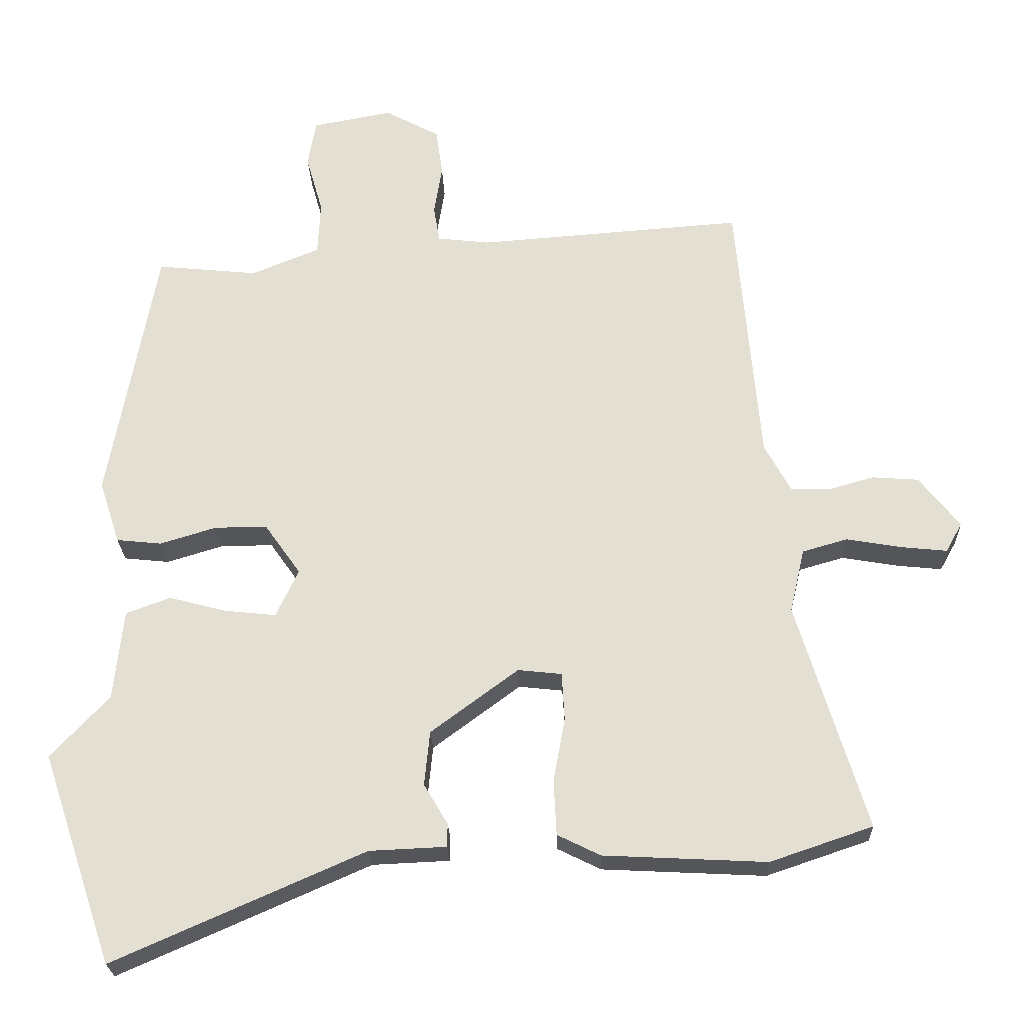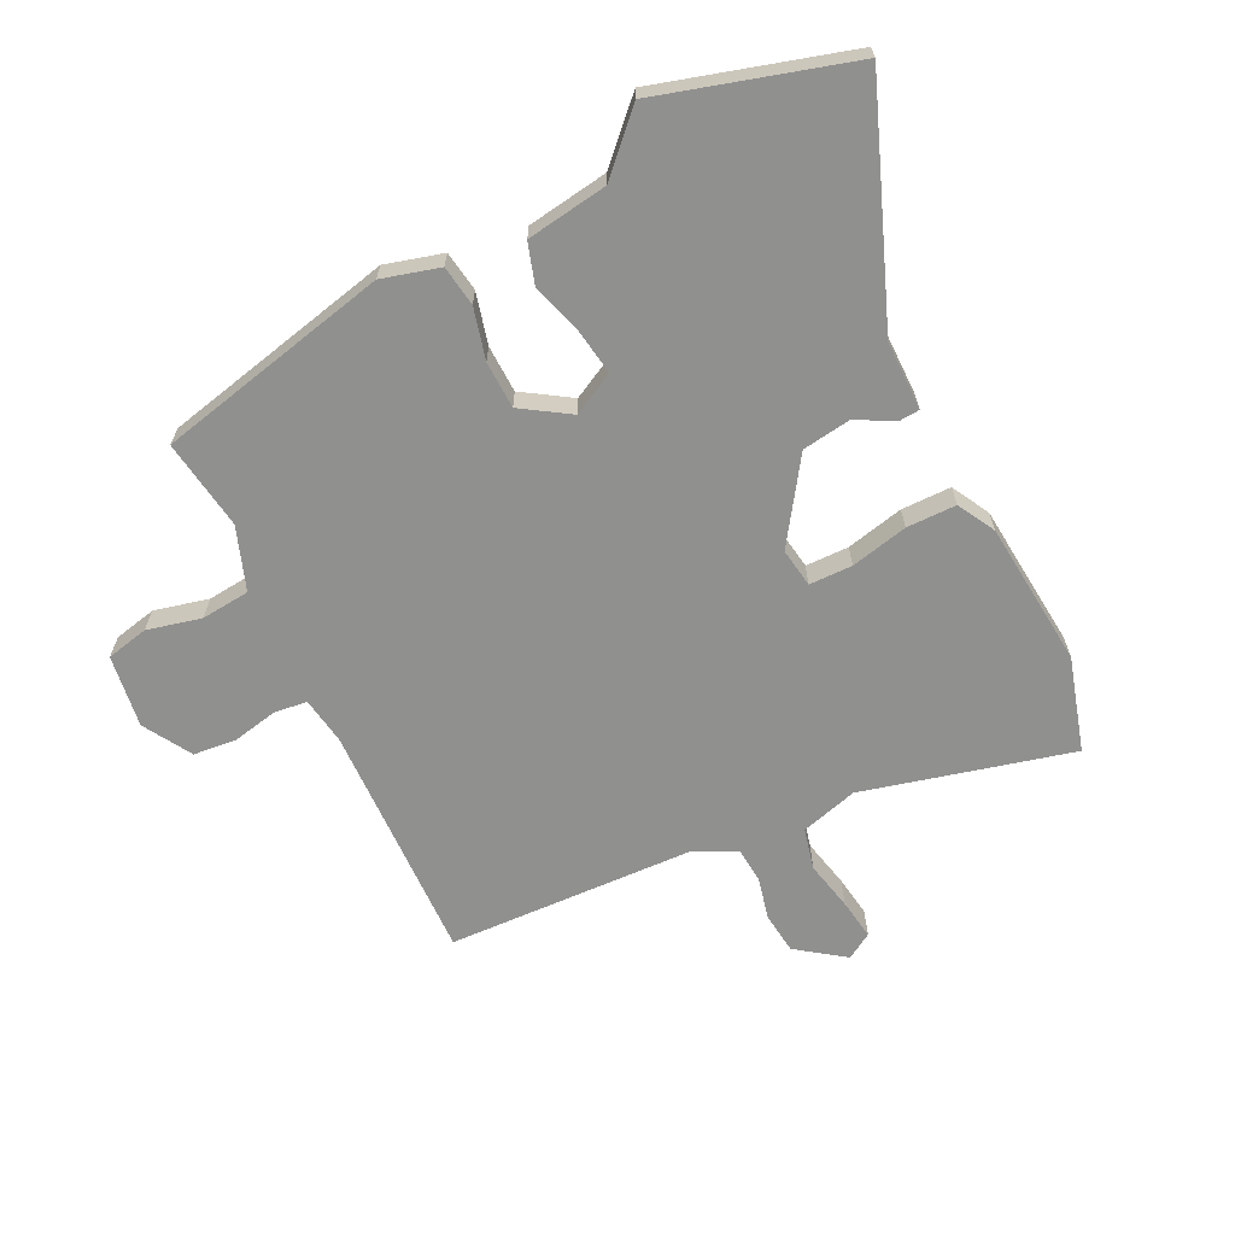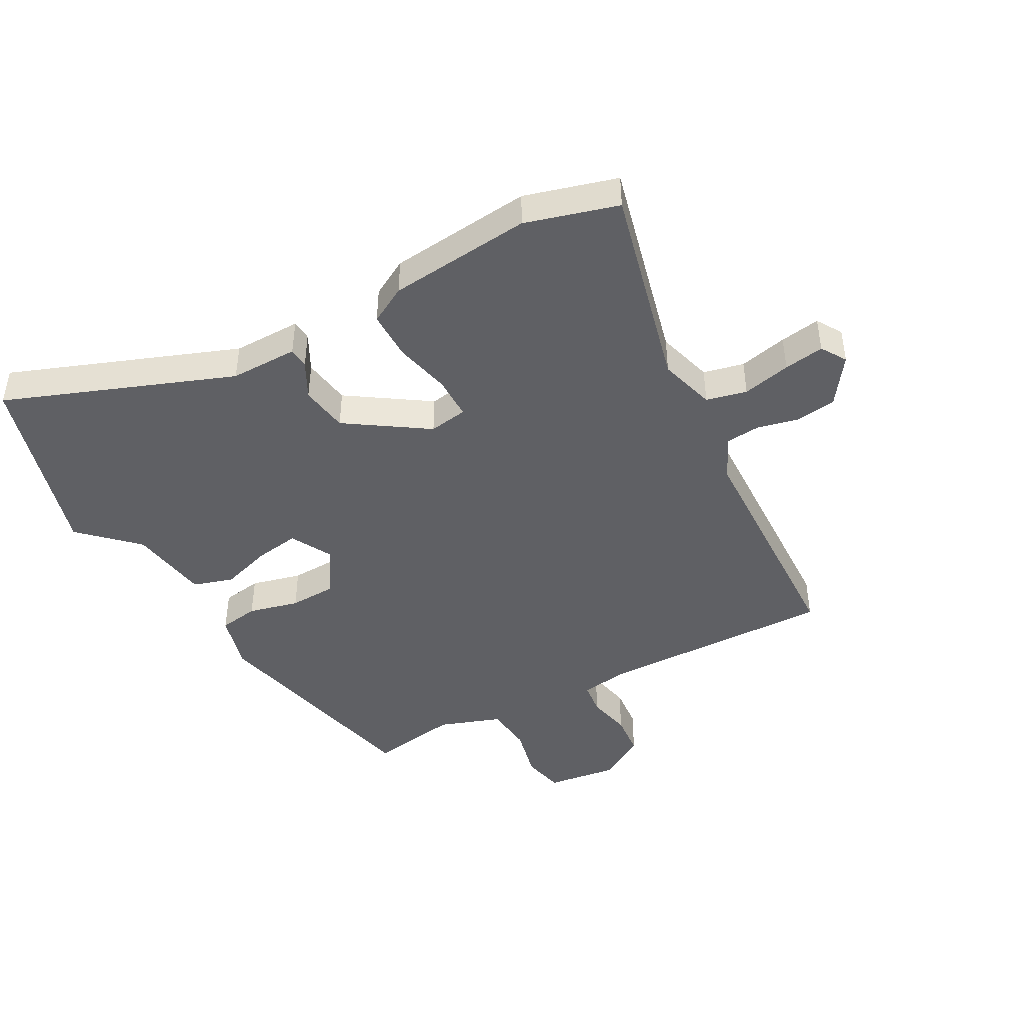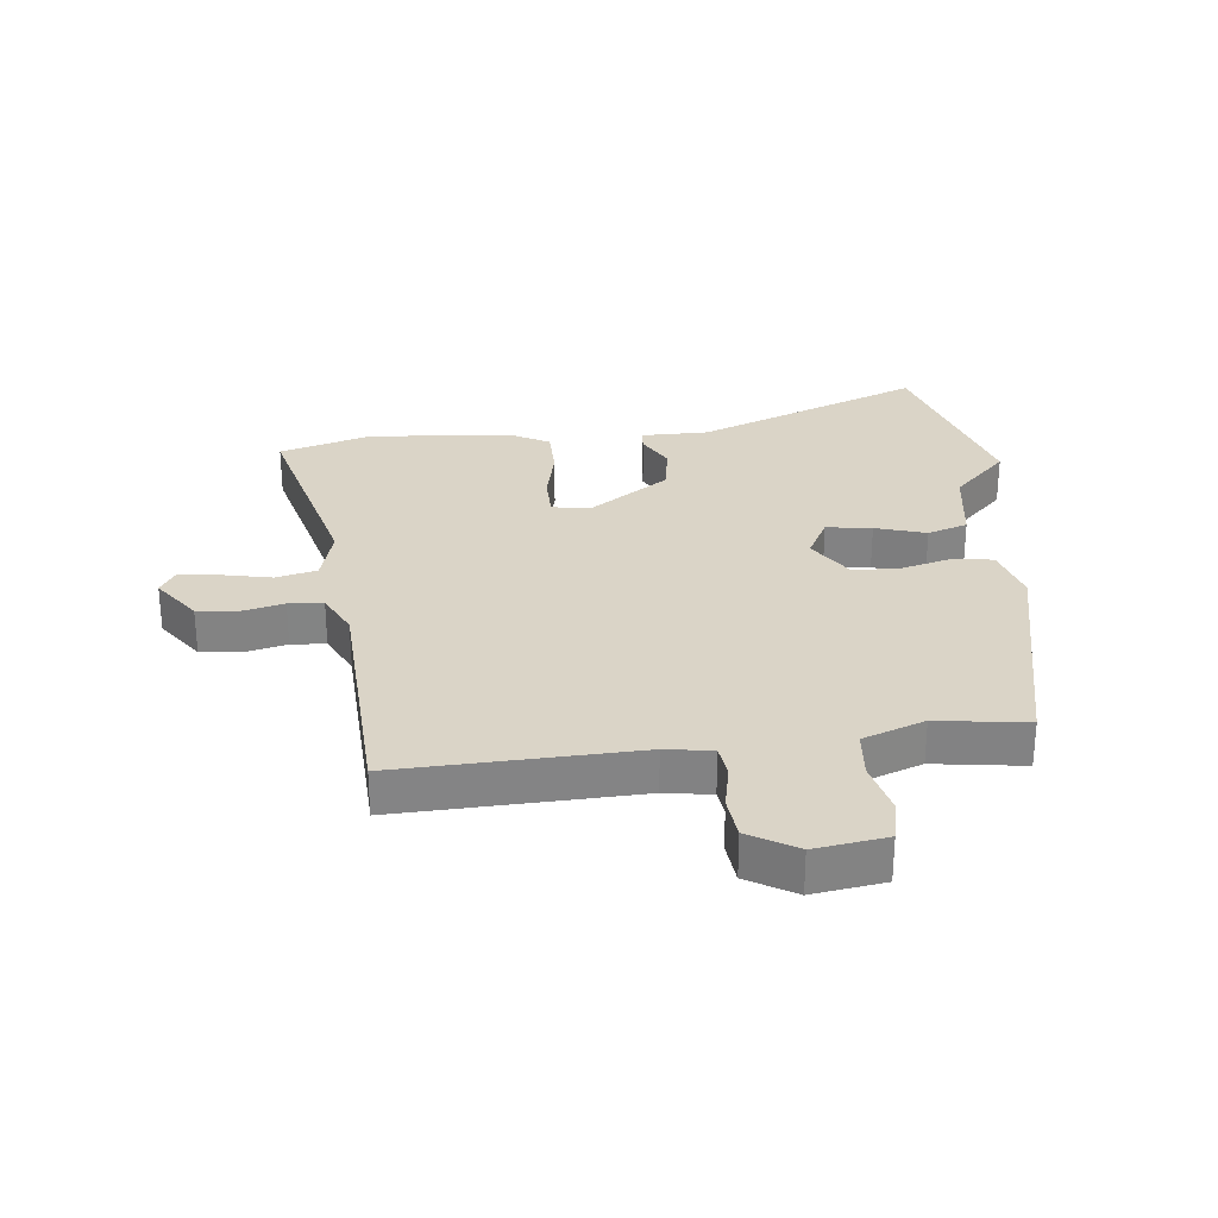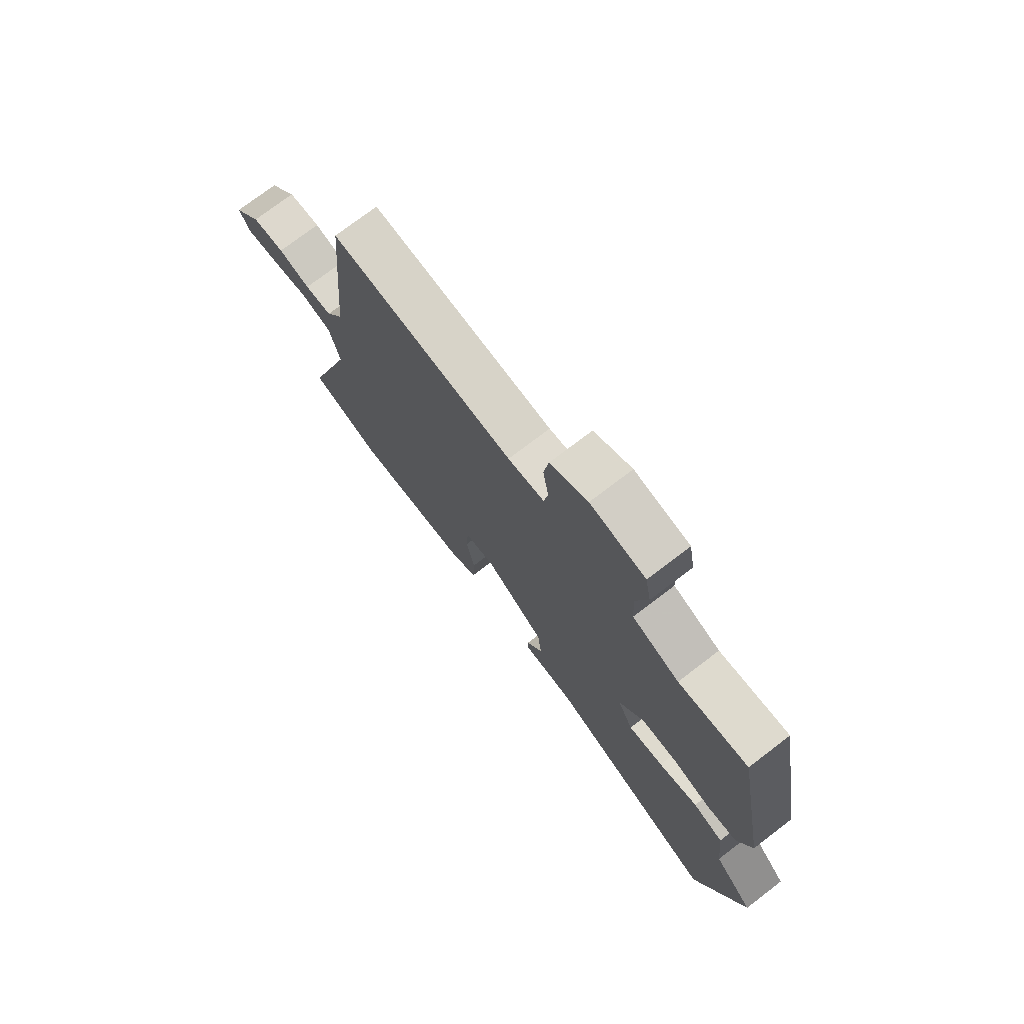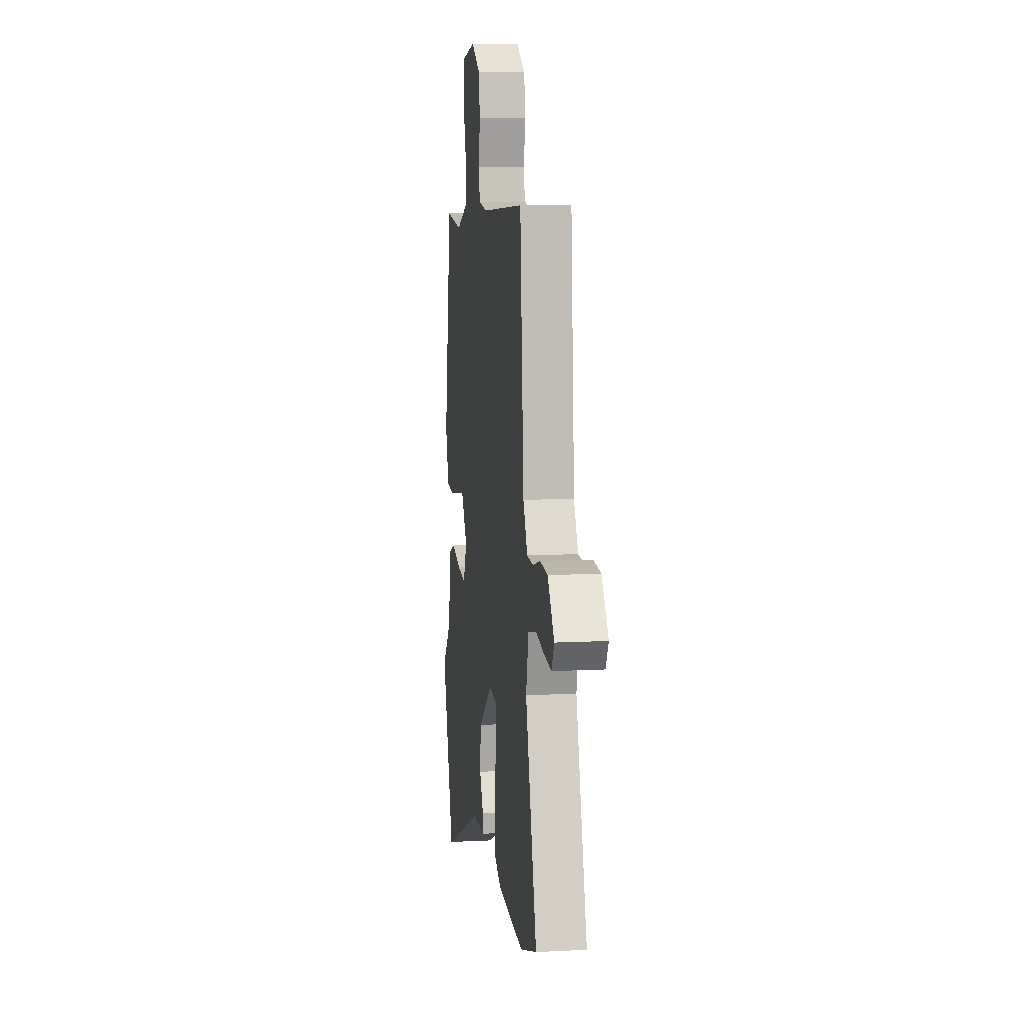
<metadata>
{"format":"obj","ext":"obj","renderer":"f3d","projection":"perspective","resolution":1024,"background":"white","views":[{"elev":-24.5,"azim":-178.1,"up":"+Z"},{"elev":-65.5,"azim":118.7,"up":"+Y"},{"elev":-44.6,"azim":-148.4,"up":"+Y"},{"elev":28.9,"azim":-3.8,"up":"+Y"},{"elev":74.6,"azim":52.6,"up":"+Z"},{"elev":10.2,"azim":-97.5,"up":"+Z"}]}
</metadata>
<code>
v -0.471 0.07 0.547
v -0.081 0.07 0.518
v -0.004 0.07 0.527
v 0.005 0.07 0.58
v -0.007 0.07 0.654
v 0.003 0.07 0.724
v 0.083 0.07 0.767
v 0.2 0.07 0.745
v 0.212 0.07 0.676
v 0.187 0.07 0.589
v 0.191 0.07 0.51
v 0.291 0.07 0.469
v 0.439 0.07 0.484
v 0.508 0.07 0.1
v 0.478 0.07 0.008
v 0.412 0.07 0.001
v 0.33 0.07 0.026
v 0.253 0.07 0.027
v 0.2 0.07 -0.048
v 0.233 0.07 -0.118
v 0.308 0.07 -0.11
v 0.392 0.07 -0.088
v 0.457 0.07 -0.112
v 0.471 0.07 -0.245
v 0.556 0.07 -0.336
v 0.451 0.07 -0.644
v 0.085 0.07 -0.483
v -0.027 0.07 -0.478
v -0.028 0.07 -0.444
v 0.007 0.07 -0.385
v -0.001 0.07 -0.305
v -0.129 0.07 -0.21
v -0.193 0.07 -0.217
v -0.197 0.07 -0.287
v -0.18 0.07 -0.381
v -0.184 0.07 -0.462
v -0.247 0.07 -0.493
v -0.485 0.07 -0.505
v -0.635 0.07 -0.454
v -0.534 0.07 -0.12
v -0.556 0.07 -0.026
v -0.622 0.07 -0.007
v -0.703 0.07 -0.021
v -0.77 0.07 -0.028
v -0.794 0.07 0.015
v -0.735 0.07 0.09
v -0.667 0.07 0.095
v -0.6 0.07 0.076
v -0.543 0.07 0.078
v -0.505 0.07 0.148
v -0.471 0 0.547
v -0.081 0 0.518
v -0.004 0 0.527
v 0.005 0 0.58
v -0.007 0 0.654
v 0.003 0 0.724
v 0.083 0 0.767
v 0.2 0 0.745
v 0.212 0 0.676
v 0.187 0 0.589
v 0.191 0 0.51
v 0.291 0 0.469
v 0.439 0 0.484
v 0.508 0 0.1
v 0.478 0 0.008
v 0.412 0 0.001
v 0.33 0 0.026
v 0.253 0 0.027
v 0.2 0 -0.048
v 0.233 0 -0.118
v 0.308 0 -0.11
v 0.392 0 -0.088
v 0.457 0 -0.112
v 0.471 0 -0.245
v 0.556 0 -0.336
v 0.451 0 -0.644
v 0.085 0 -0.483
v -0.027 0 -0.478
v -0.028 0 -0.444
v 0.007 0 -0.385
v -0.001 0 -0.305
v -0.129 0 -0.21
v -0.193 0 -0.217
v -0.197 0 -0.287
v -0.18 0 -0.381
v -0.184 0 -0.462
v -0.247 0 -0.493
v -0.485 0 -0.505
v -0.635 0 -0.454
v -0.534 0 -0.12
v -0.556 0 -0.026
v -0.622 0 -0.007
v -0.703 0 -0.021
v -0.77 0 -0.028
v -0.794 0 0.015
v -0.735 0 0.09
v -0.667 0 0.095
v -0.6 0 0.076
v -0.543 0 0.078
v -0.505 0 0.148
f 45 46 47 48
f 45 48 49
f 42 43 44 45
f 42 45 49
f 41 42 49
f 40 41 49 50
f 38 39 40
f 37 38 40 50
f 34 35 36 37
f 33 34 37 50
f 27 28 29 30
f 27 30 31
f 24 25 26 27
f 24 27 31
f 21 22 23 24
f 20 21 24 31
f 19 20 31 32
f 14 15 16 17
f 12 13 14 17
f 11 12 17 18
f 7 8 9 10
f 7 10 11
f 4 5 6 7
f 3 4 7 11
f 2 3 11 18
f 19 32 33 50
f 18 19 50
f 1 2 18 50
f 98 97 96 95
f 99 98 95
f 95 94 93 92
f 99 95 92
f 99 92 91
f 100 99 91 90
f 90 89 88
f 100 90 88 87
f 87 86 85 84
f 100 87 84 83
f 80 79 78 77
f 81 80 77
f 77 76 75 74
f 81 77 74
f 74 73 72 71
f 81 74 71 70
f 82 81 70 69
f 67 66 65 64
f 67 64 63 62
f 68 67 62 61
f 60 59 58 57
f 61 60 57
f 57 56 55 54
f 61 57 54 53
f 68 61 53 52
f 100 83 82 69
f 100 69 68
f 100 68 52 51
f 1 51 52 2
f 2 52 53 3
f 3 53 54 4
f 4 54 55 5
f 5 55 56 6
f 6 56 57 7
f 7 57 58 8
f 8 58 59 9
f 9 59 60 10
f 10 60 61 11
f 11 61 62 12
f 12 62 63 13
f 13 63 64 14
f 14 64 65 15
f 15 65 66 16
f 16 66 67 17
f 17 67 68 18
f 18 68 69 19
f 19 69 70 20
f 20 70 71 21
f 21 71 72 22
f 22 72 73 23
f 23 73 74 24
f 24 74 75 25
f 25 75 76 26
f 26 76 77 27
f 27 77 78 28
f 28 78 79 29
f 29 79 80 30
f 30 80 81 31
f 31 81 82 32
f 32 82 83 33
f 33 83 84 34
f 34 84 85 35
f 35 85 86 36
f 36 86 87 37
f 37 87 88 38
f 38 88 89 39
f 39 89 90 40
f 40 90 91 41
f 41 91 92 42
f 42 92 93 43
f 43 93 94 44
f 44 94 95 45
f 45 95 96 46
f 46 96 97 47
f 47 97 98 48
f 48 98 99 49
f 49 99 100 50
f 50 100 51 1

</code>
